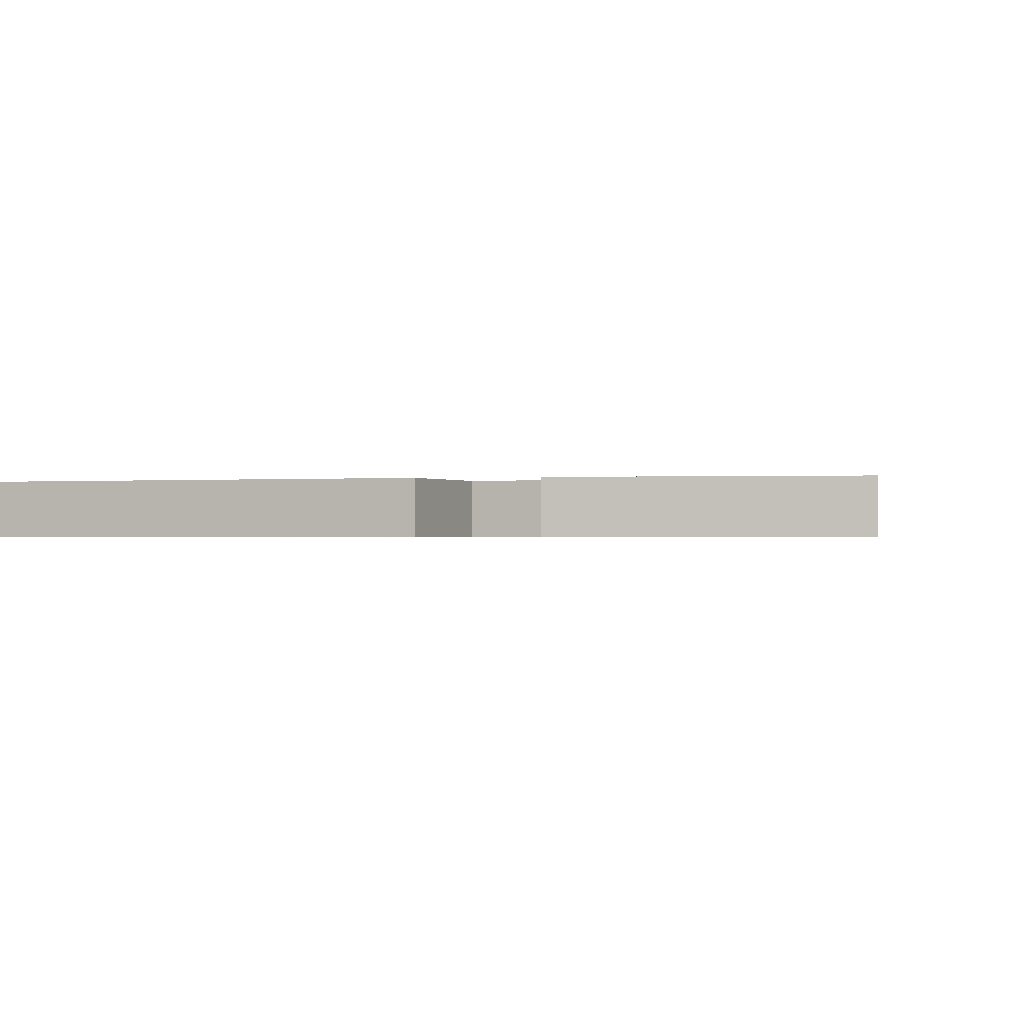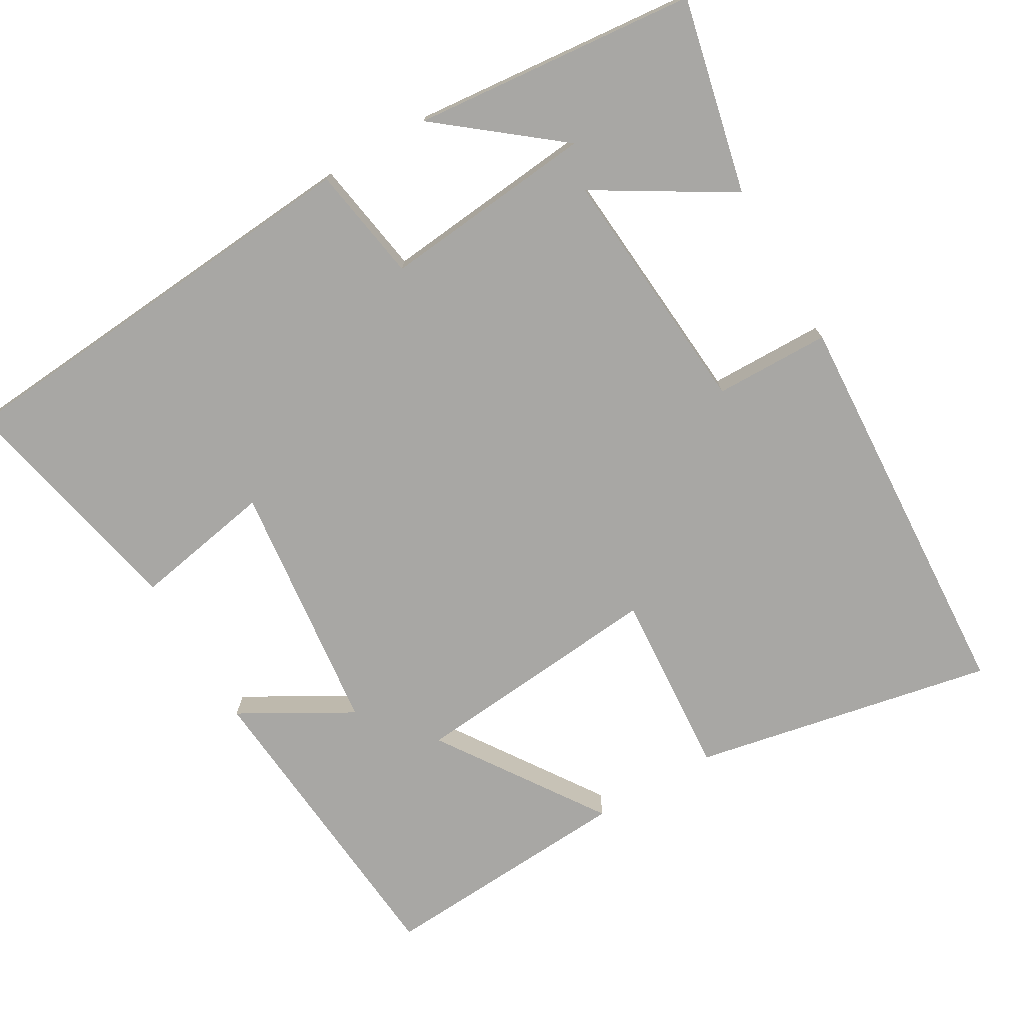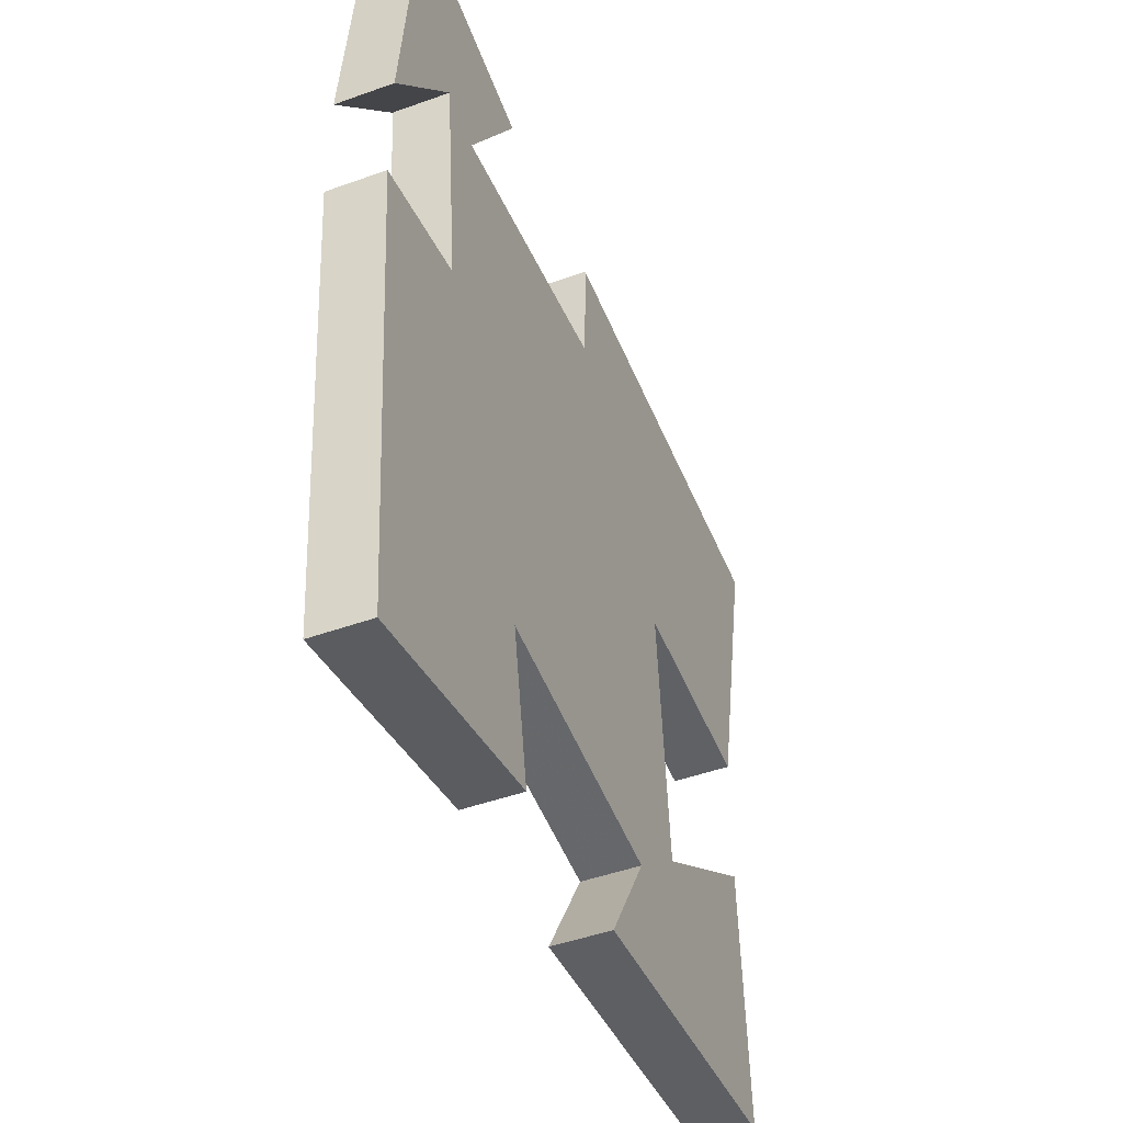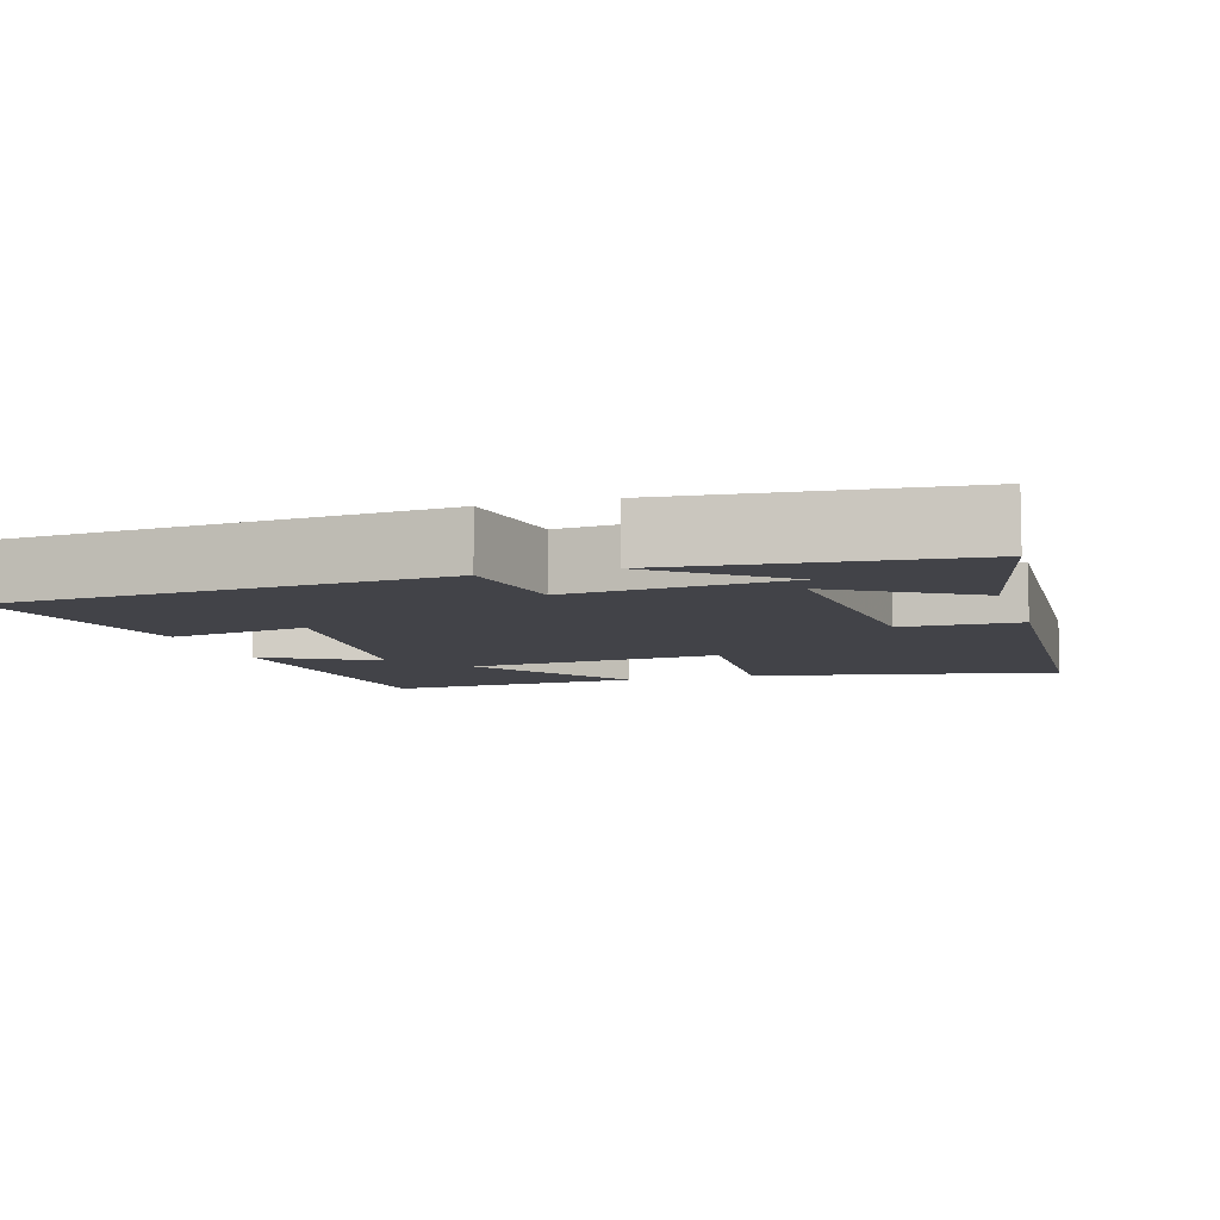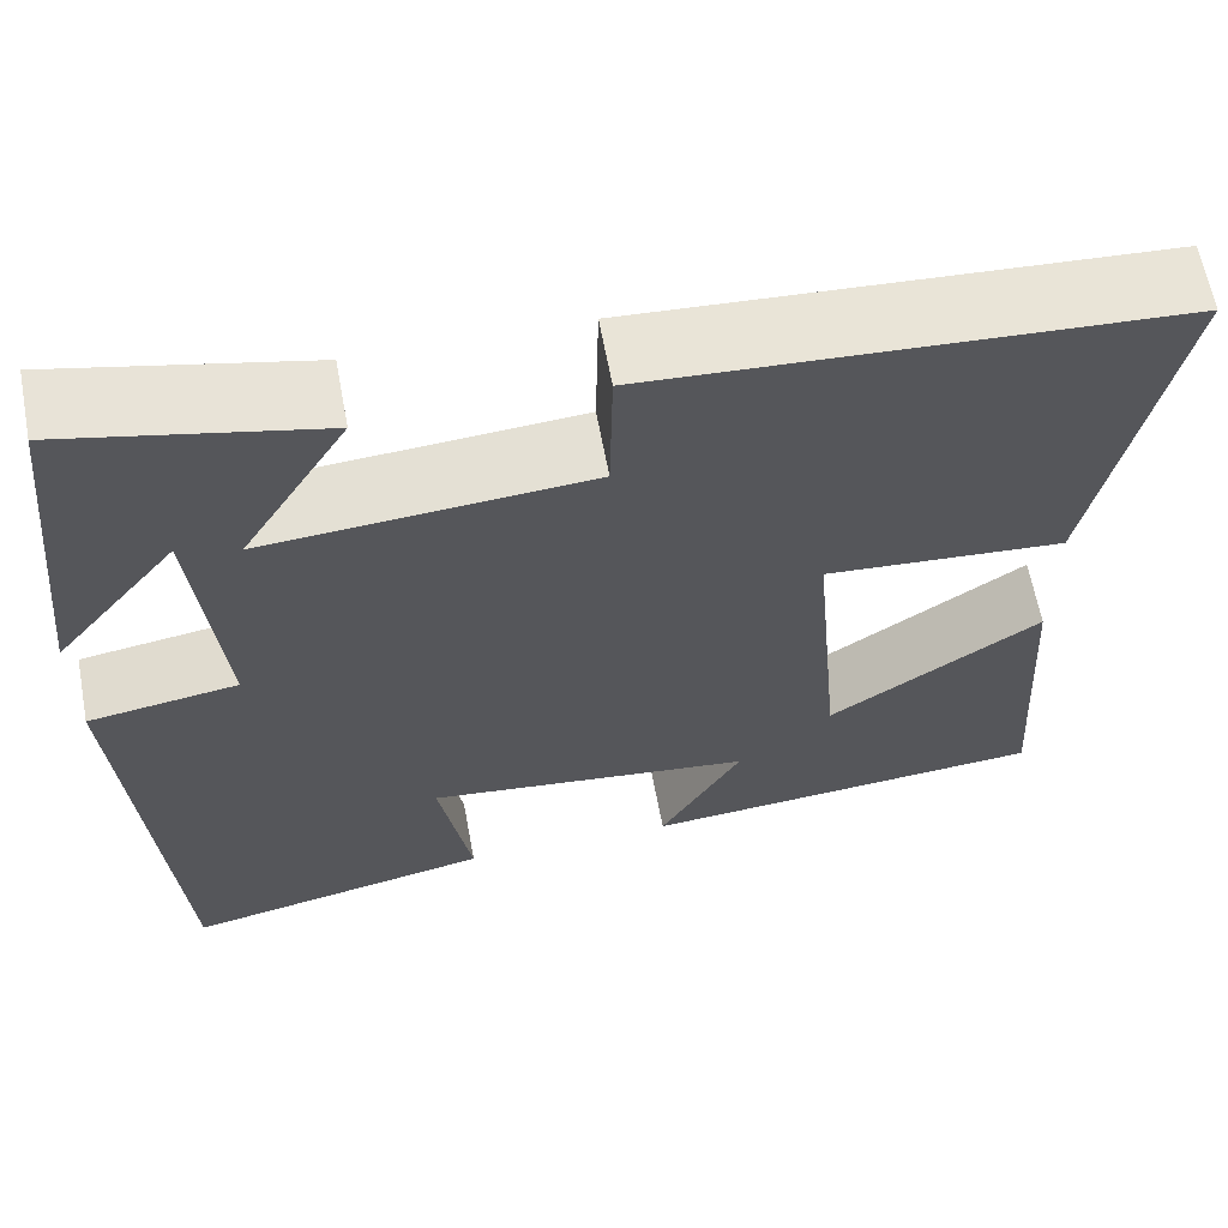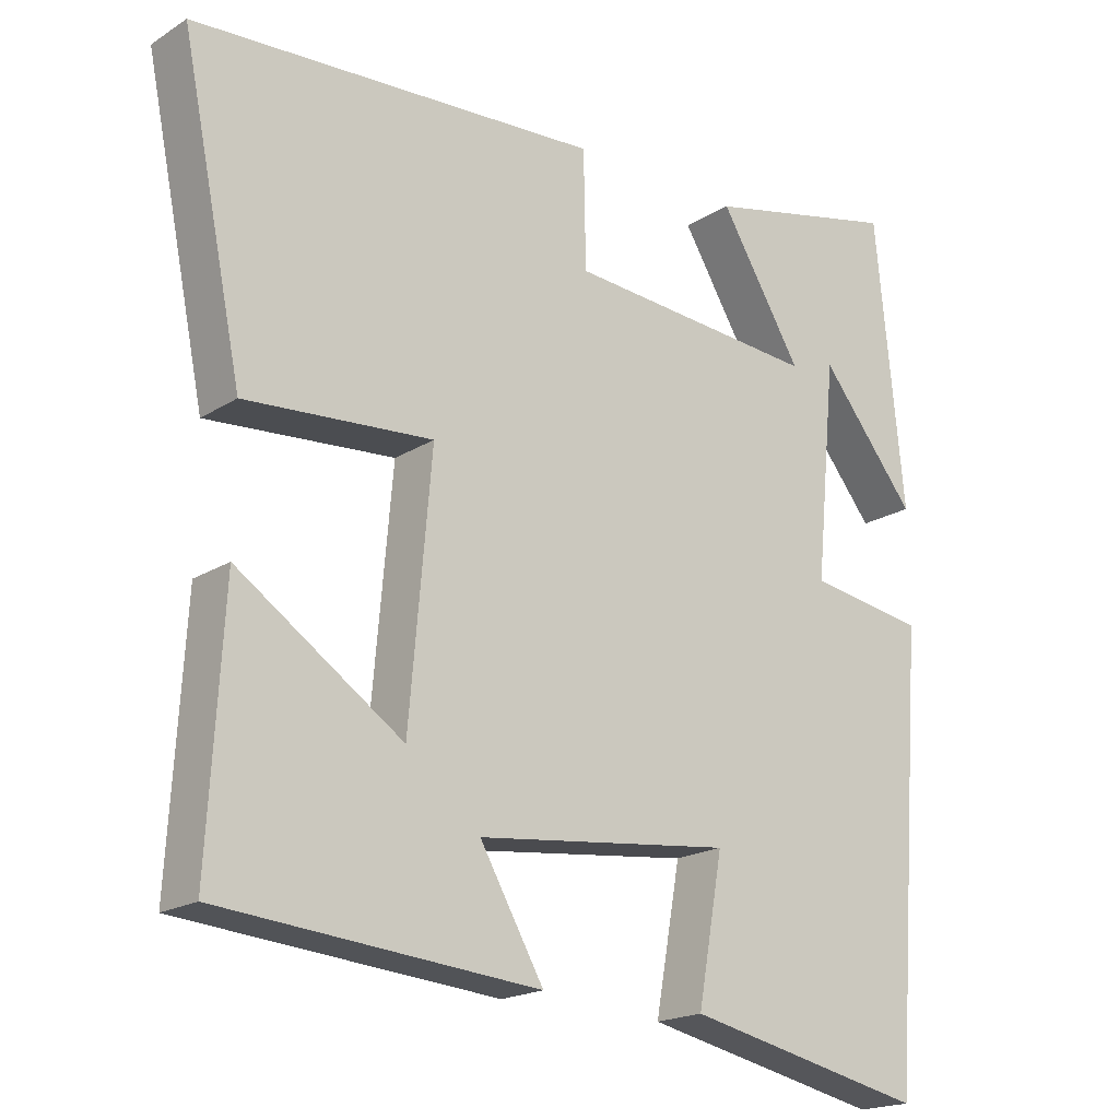
<metadata>
{"format":"obj","ext":"obj","renderer":"f3d","projection":"perspective","resolution":1024,"background":"white","views":[{"elev":-0.6,"azim":-75.1,"up":"+Y"},{"elev":-74.6,"azim":-59.6,"up":"+Y"},{"elev":-46.4,"azim":-67.7,"up":"+Z"},{"elev":-7.6,"azim":-72.8,"up":"+Y"},{"elev":62.9,"azim":-10.5,"up":"+Z"},{"elev":-19.1,"azim":139.8,"up":"+Z"}]}
</metadata>
<code>
v -0.462 0.07 0.561
v -0.198 0.07 0.5
v -0.309 0.07 0.317
v 0.031 0.07 0.343
v 0.034 0.07 0.5
v 0.583 0.07 0.466
v 0.5 0.07 0.058
v 0.248 0.07 0.077
v 0.278 0.07 -0.267
v 0.5 0.07 -0.118
v 0.52 0.07 -0.464
v 0.093 0.07 -0.5
v 0.179 0.07 -0.35
v -0.165 0.07 -0.31
v -0.131 0.07 -0.5
v -0.455 0.07 -0.569
v -0.5 0.07 0.021
v -0.343 0.07 0.046
v -0.371 0.07 0.336
v -0.5 0.07 0.175
v -0.462 0 0.561
v -0.198 0 0.5
v -0.309 0 0.317
v 0.031 0 0.343
v 0.034 0 0.5
v 0.583 0 0.466
v 0.5 0 0.058
v 0.248 0 0.077
v 0.278 0 -0.267
v 0.5 0 -0.118
v 0.52 0 -0.464
v 0.093 0 -0.5
v 0.179 0 -0.35
v -0.165 0 -0.31
v -0.131 0 -0.5
v -0.455 0 -0.569
v -0.5 0 0.021
v -0.343 0 0.046
v -0.371 0 0.336
v -0.5 0 0.175
f 19 20 1
f 15 16 17 18
f 14 15 18 19
f 13 14 19
f 10 11 12 13
f 9 10 13
f 8 9 13 19
f 4 5 6 7
f 3 4 7 8
f 19 1 2 3
f 3 8 19
f 21 40 39
f 38 37 36 35
f 39 38 35 34
f 39 34 33
f 33 32 31 30
f 33 30 29
f 39 33 29 28
f 27 26 25 24
f 28 27 24 23
f 23 22 21 39
f 39 28 23
f 1 21 22 2
f 2 22 23 3
f 3 23 24 4
f 4 24 25 5
f 5 25 26 6
f 6 26 27 7
f 7 27 28 8
f 8 28 29 9
f 9 29 30 10
f 10 30 31 11
f 11 31 32 12
f 12 32 33 13
f 13 33 34 14
f 14 34 35 15
f 15 35 36 16
f 16 36 37 17
f 17 37 38 18
f 18 38 39 19
f 19 39 40 20
f 20 40 21 1

</code>
